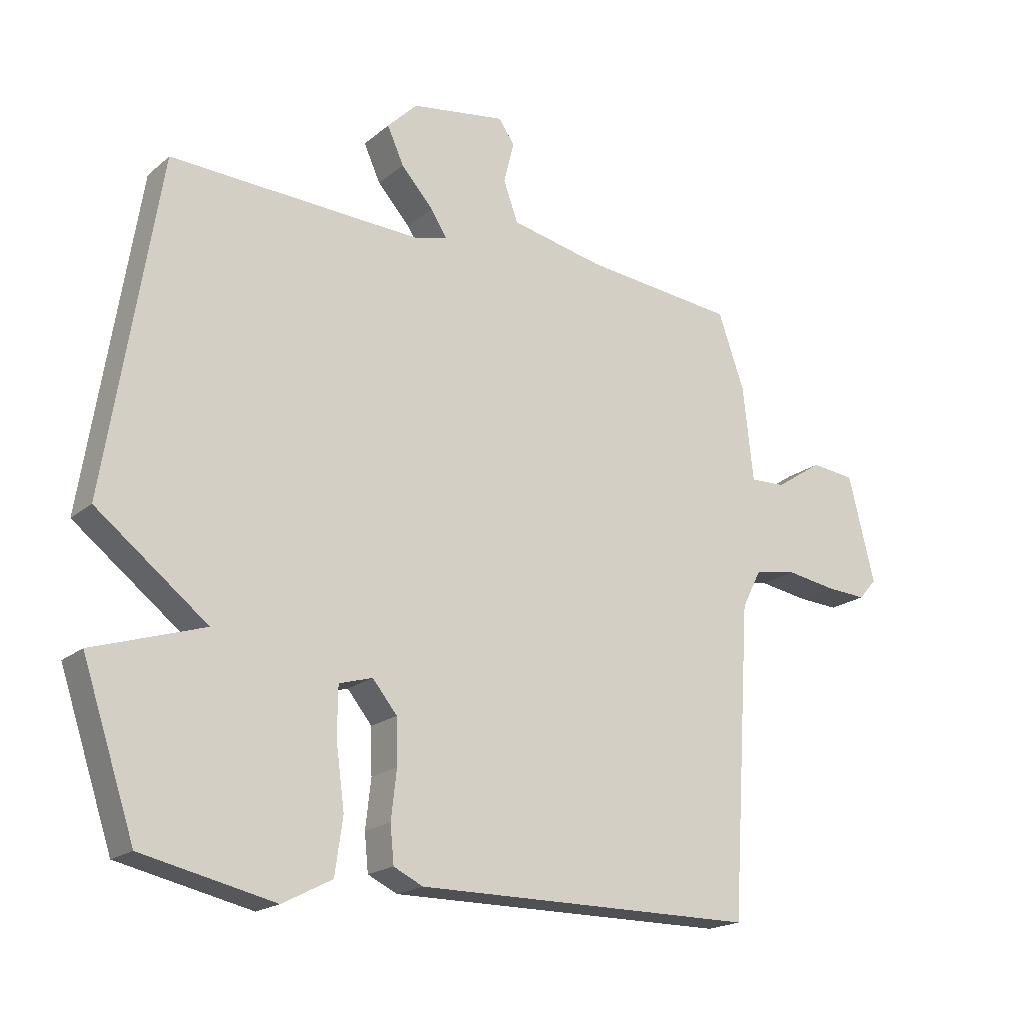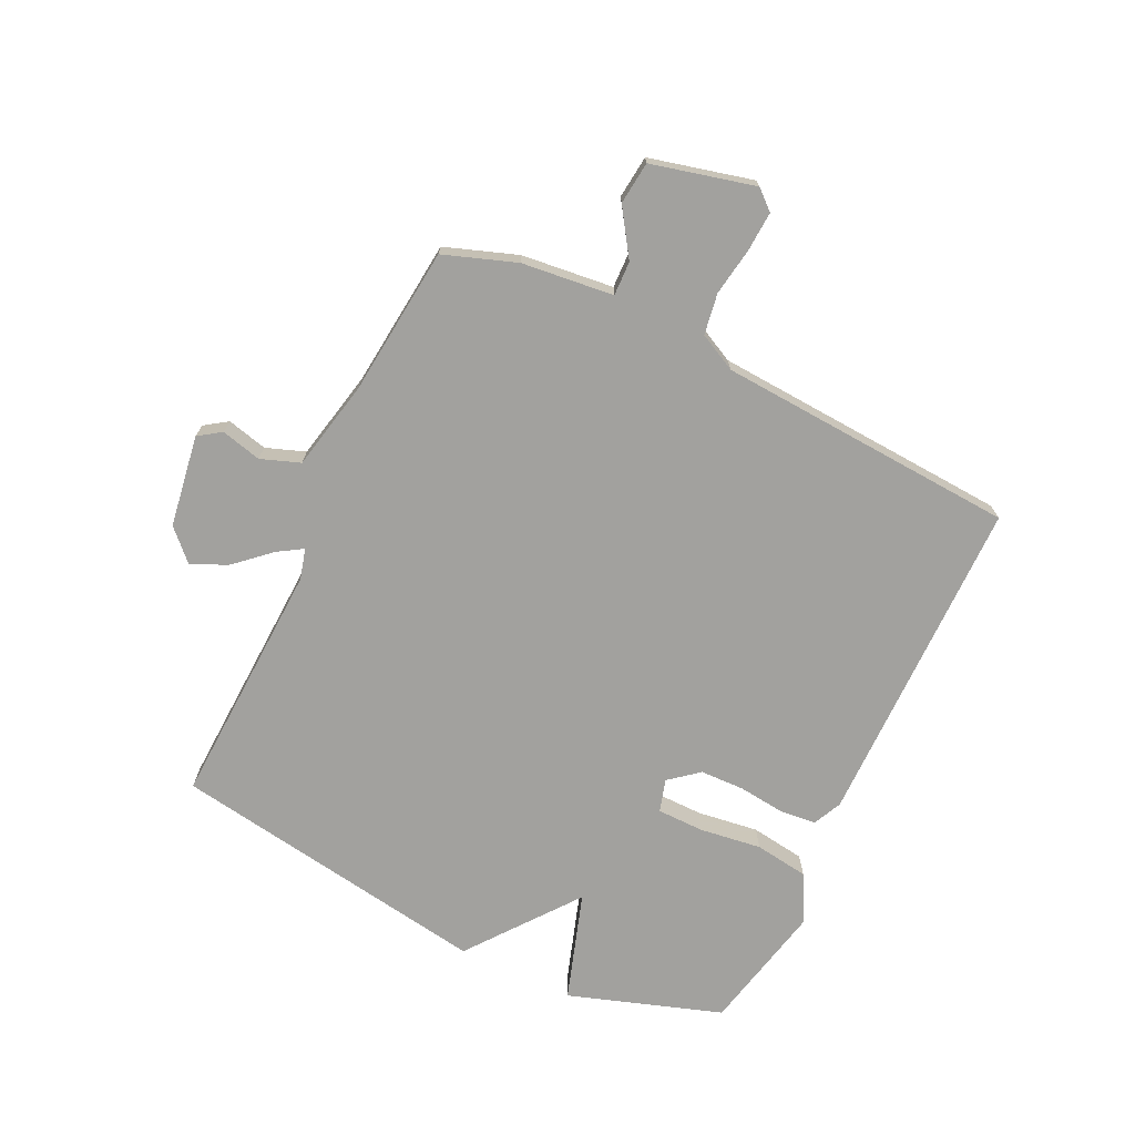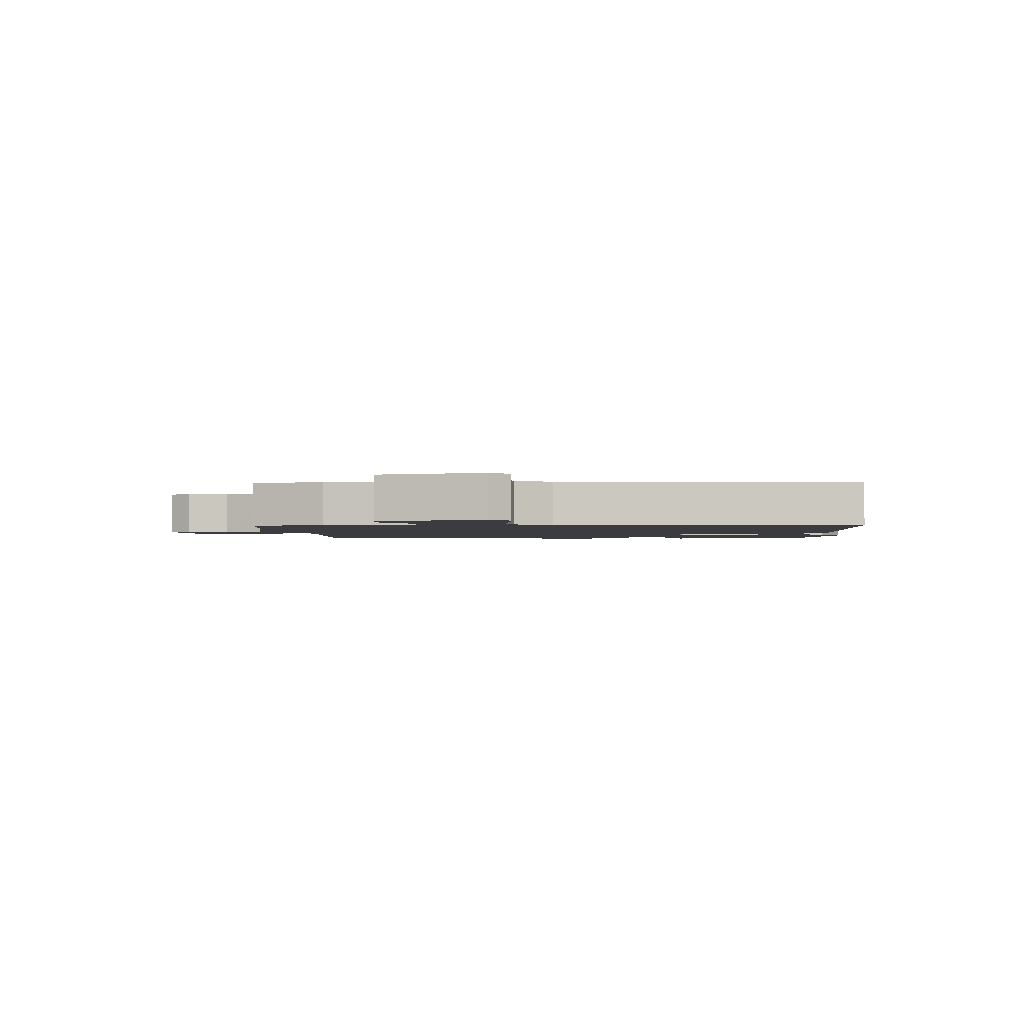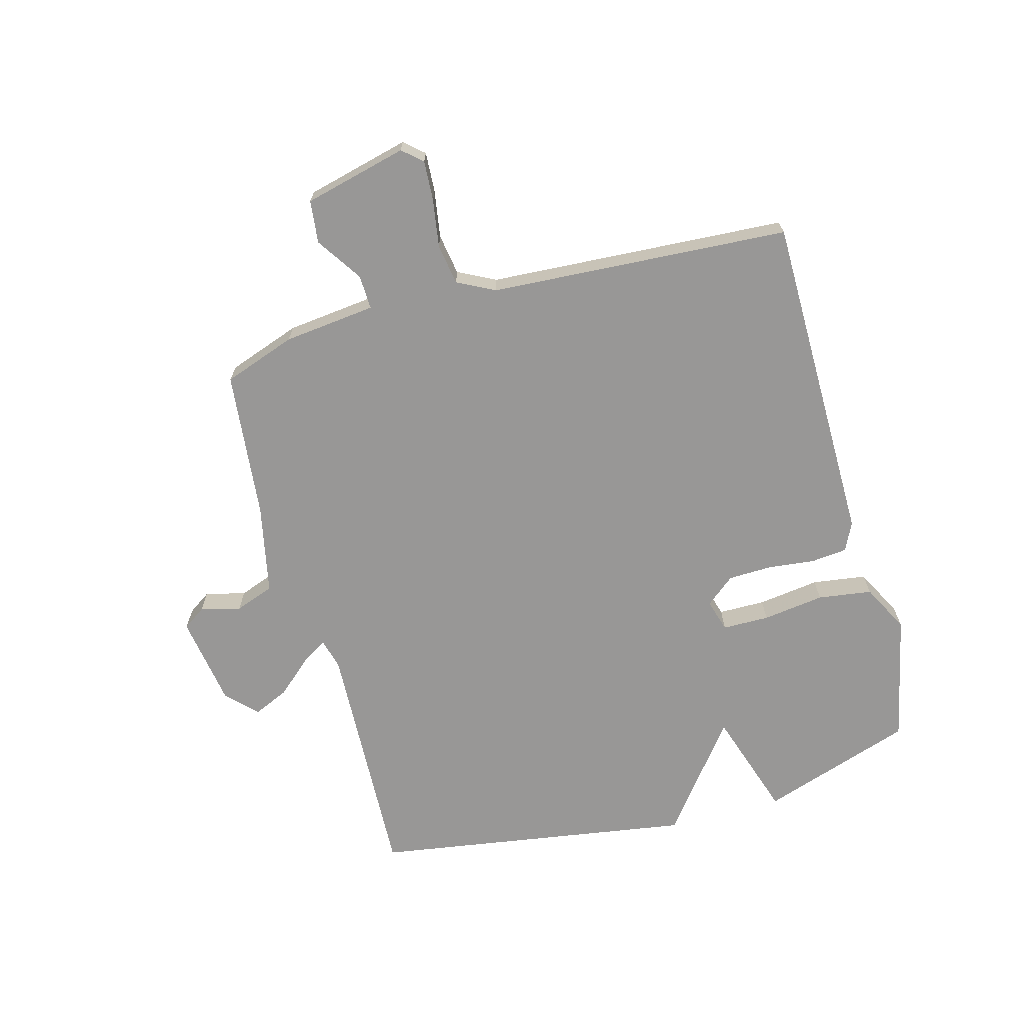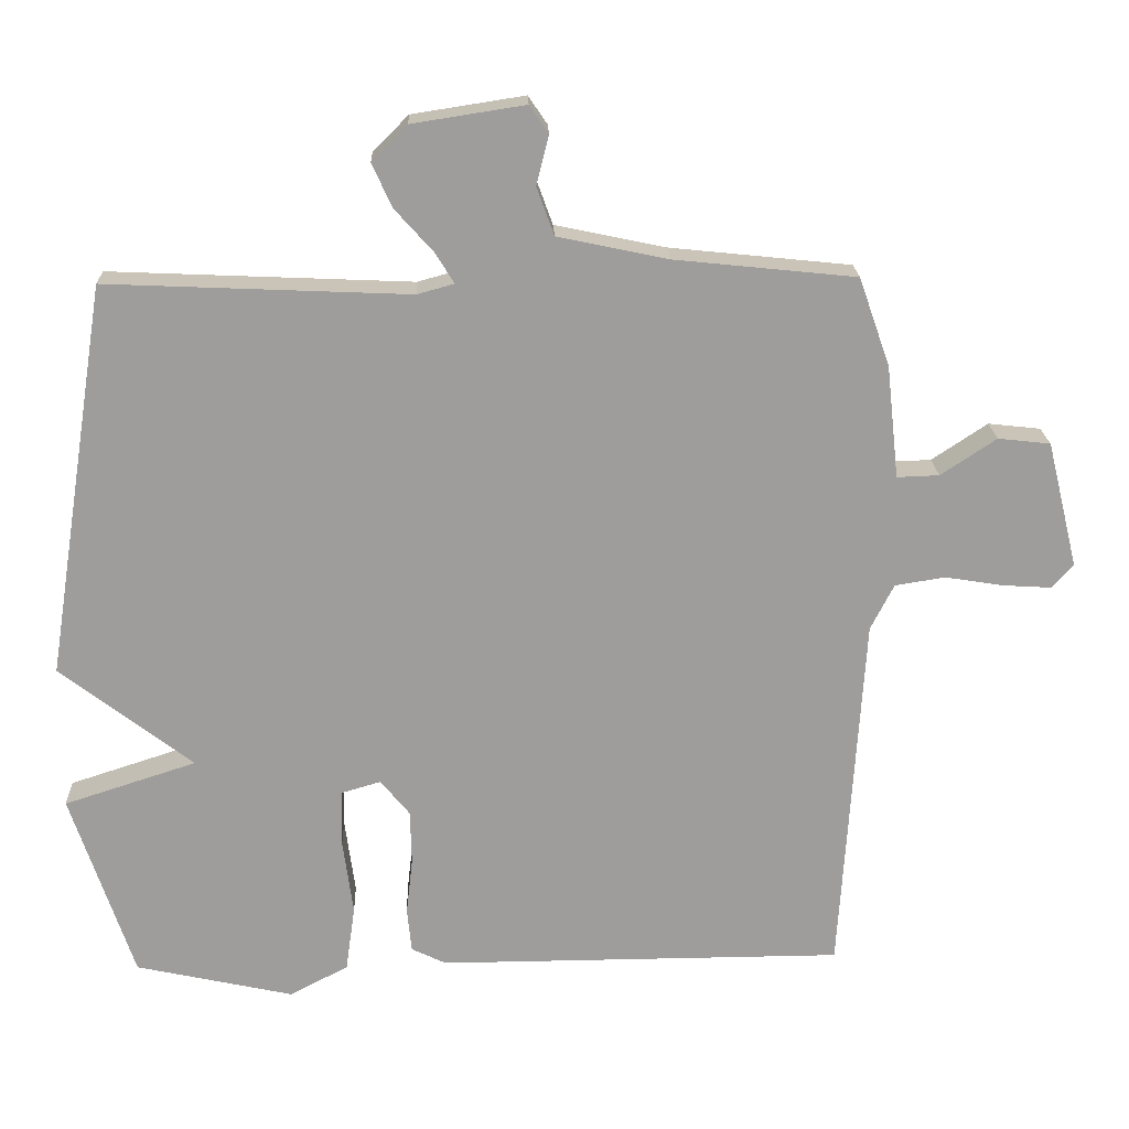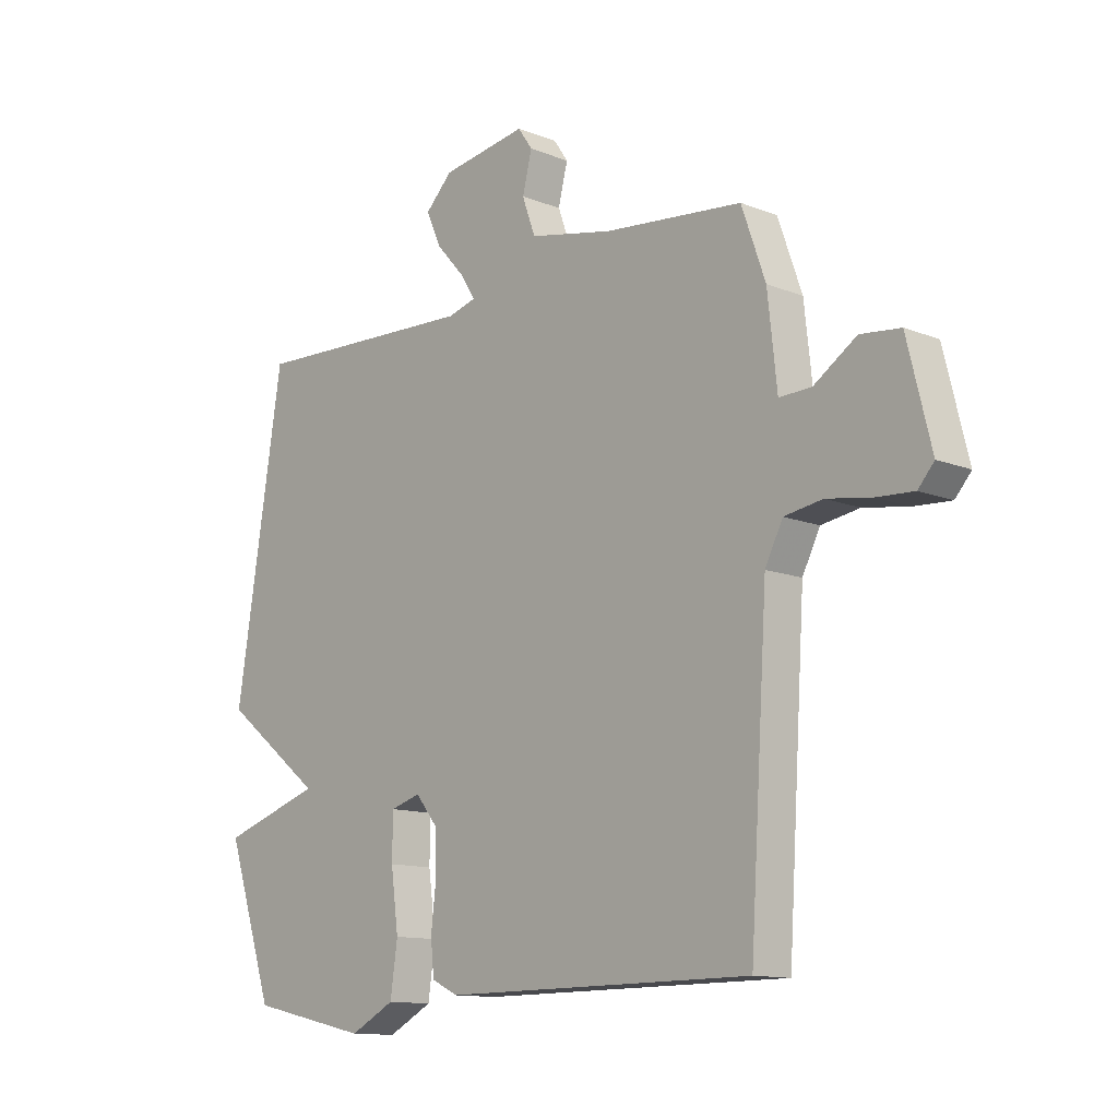
<metadata>
{"format":"obj","ext":"obj","renderer":"f3d","projection":"perspective","resolution":1024,"background":"white","views":[{"elev":-19.1,"azim":-33.8,"up":"+Z"},{"elev":-72.1,"azim":64.5,"up":"+Y"},{"elev":-1.9,"azim":92.7,"up":"+Y"},{"elev":-68.3,"azim":105.4,"up":"+Y"},{"elev":19.7,"azim":-2.1,"up":"+Z"},{"elev":-12.4,"azim":47.3,"up":"+Z"}]}
</metadata>
<code>
v -0.5 0.07 0.5
v -0.084 0.07 0.482
v -0.033 0.07 0.496
v -0.059 0.07 0.538
v -0.112 0.07 0.597
v -0.139 0.07 0.657
v -0.09 0.07 0.706
v 0.065 0.07 0.73
v 0.091 0.07 0.692
v 0.074 0.07 0.624
v 0.098 0.07 0.558
v 0.25 0.07 0.526
v 0.5 0.07 0.5
v 0.543 0.07 0.378
v 0.56 0.07 0.223
v 0.618 0.07 0.225
v 0.695 0.07 0.276
v 0.767 0.07 0.268
v 0.81 0.07 0.094
v 0.781 0.07 0.061
v 0.714 0.07 0.065
v 0.633 0.07 0.078
v 0.564 0.07 0.067
v 0.532 0.07 0.004
v 0.5 0.07 -0.5
v -0.06 0.07 -0.502
v -0.108 0.07 -0.479
v -0.114 0.07 -0.418
v -0.105 0.07 -0.339
v -0.107 0.07 -0.265
v -0.147 0.07 -0.216
v -0.202 0.07 -0.232
v -0.203 0.07 -0.311
v -0.189 0.07 -0.415
v -0.202 0.07 -0.506
v -0.283 0.07 -0.548
v -0.5 0.07 -0.5
v -0.586 0.07 -0.242
v -0.404 0.07 -0.183
v -0.586 0.07 -0.042
v -0.5 0 0.5
v -0.084 0 0.482
v -0.033 0 0.496
v -0.059 0 0.538
v -0.112 0 0.597
v -0.139 0 0.657
v -0.09 0 0.706
v 0.065 0 0.73
v 0.091 0 0.692
v 0.074 0 0.624
v 0.098 0 0.558
v 0.25 0 0.526
v 0.5 0 0.5
v 0.543 0 0.378
v 0.56 0 0.223
v 0.618 0 0.225
v 0.695 0 0.276
v 0.767 0 0.268
v 0.81 0 0.094
v 0.781 0 0.061
v 0.714 0 0.065
v 0.633 0 0.078
v 0.564 0 0.067
v 0.532 0 0.004
v 0.5 0 -0.5
v -0.06 0 -0.502
v -0.108 0 -0.479
v -0.114 0 -0.418
v -0.105 0 -0.339
v -0.107 0 -0.265
v -0.147 0 -0.216
v -0.202 0 -0.232
v -0.203 0 -0.311
v -0.189 0 -0.415
v -0.202 0 -0.506
v -0.283 0 -0.548
v -0.5 0 -0.5
v -0.586 0 -0.242
v -0.404 0 -0.183
v -0.586 0 -0.042
f 39 40 1 2
f 37 38 39
f 36 37 39
f 35 36 39
f 34 35 39
f 33 34 39
f 32 33 39
f 39 2 3
f 32 39 3
f 31 32 3
f 30 31 3
f 29 30 3
f 27 28 29
f 26 27 29
f 25 26 29
f 24 25 29
f 23 24 29 3
f 22 23 3 4
f 20 21 22
f 19 20 22
f 18 19 22
f 17 18 22
f 16 17 22
f 15 16 22
f 4 5 6
f 22 4 6
f 15 22 6
f 12 13 14 15
f 11 12 15
f 11 15 6
f 10 11 6 7
f 7 8 9 10
f 42 41 80 79
f 79 78 77
f 79 77 76
f 79 76 75
f 79 75 74
f 79 74 73
f 79 73 72
f 43 42 79
f 43 79 72
f 43 72 71
f 43 71 70
f 43 70 69
f 69 68 67
f 69 67 66
f 69 66 65
f 69 65 64
f 43 69 64 63
f 44 43 63 62
f 62 61 60
f 62 60 59
f 62 59 58
f 62 58 57
f 62 57 56
f 62 56 55
f 46 45 44
f 46 44 62
f 46 62 55
f 55 54 53 52
f 55 52 51
f 46 55 51
f 47 46 51 50
f 50 49 48 47
f 1 41 42 2
f 2 42 43 3
f 3 43 44 4
f 4 44 45 5
f 5 45 46 6
f 6 46 47 7
f 7 47 48 8
f 8 48 49 9
f 9 49 50 10
f 10 50 51 11
f 11 51 52 12
f 12 52 53 13
f 13 53 54 14
f 14 54 55 15
f 15 55 56 16
f 16 56 57 17
f 17 57 58 18
f 18 58 59 19
f 19 59 60 20
f 20 60 61 21
f 21 61 62 22
f 22 62 63 23
f 23 63 64 24
f 24 64 65 25
f 25 65 66 26
f 26 66 67 27
f 27 67 68 28
f 28 68 69 29
f 29 69 70 30
f 30 70 71 31
f 31 71 72 32
f 32 72 73 33
f 33 73 74 34
f 34 74 75 35
f 35 75 76 36
f 36 76 77 37
f 37 77 78 38
f 38 78 79 39
f 39 79 80 40
f 40 80 41 1

</code>
